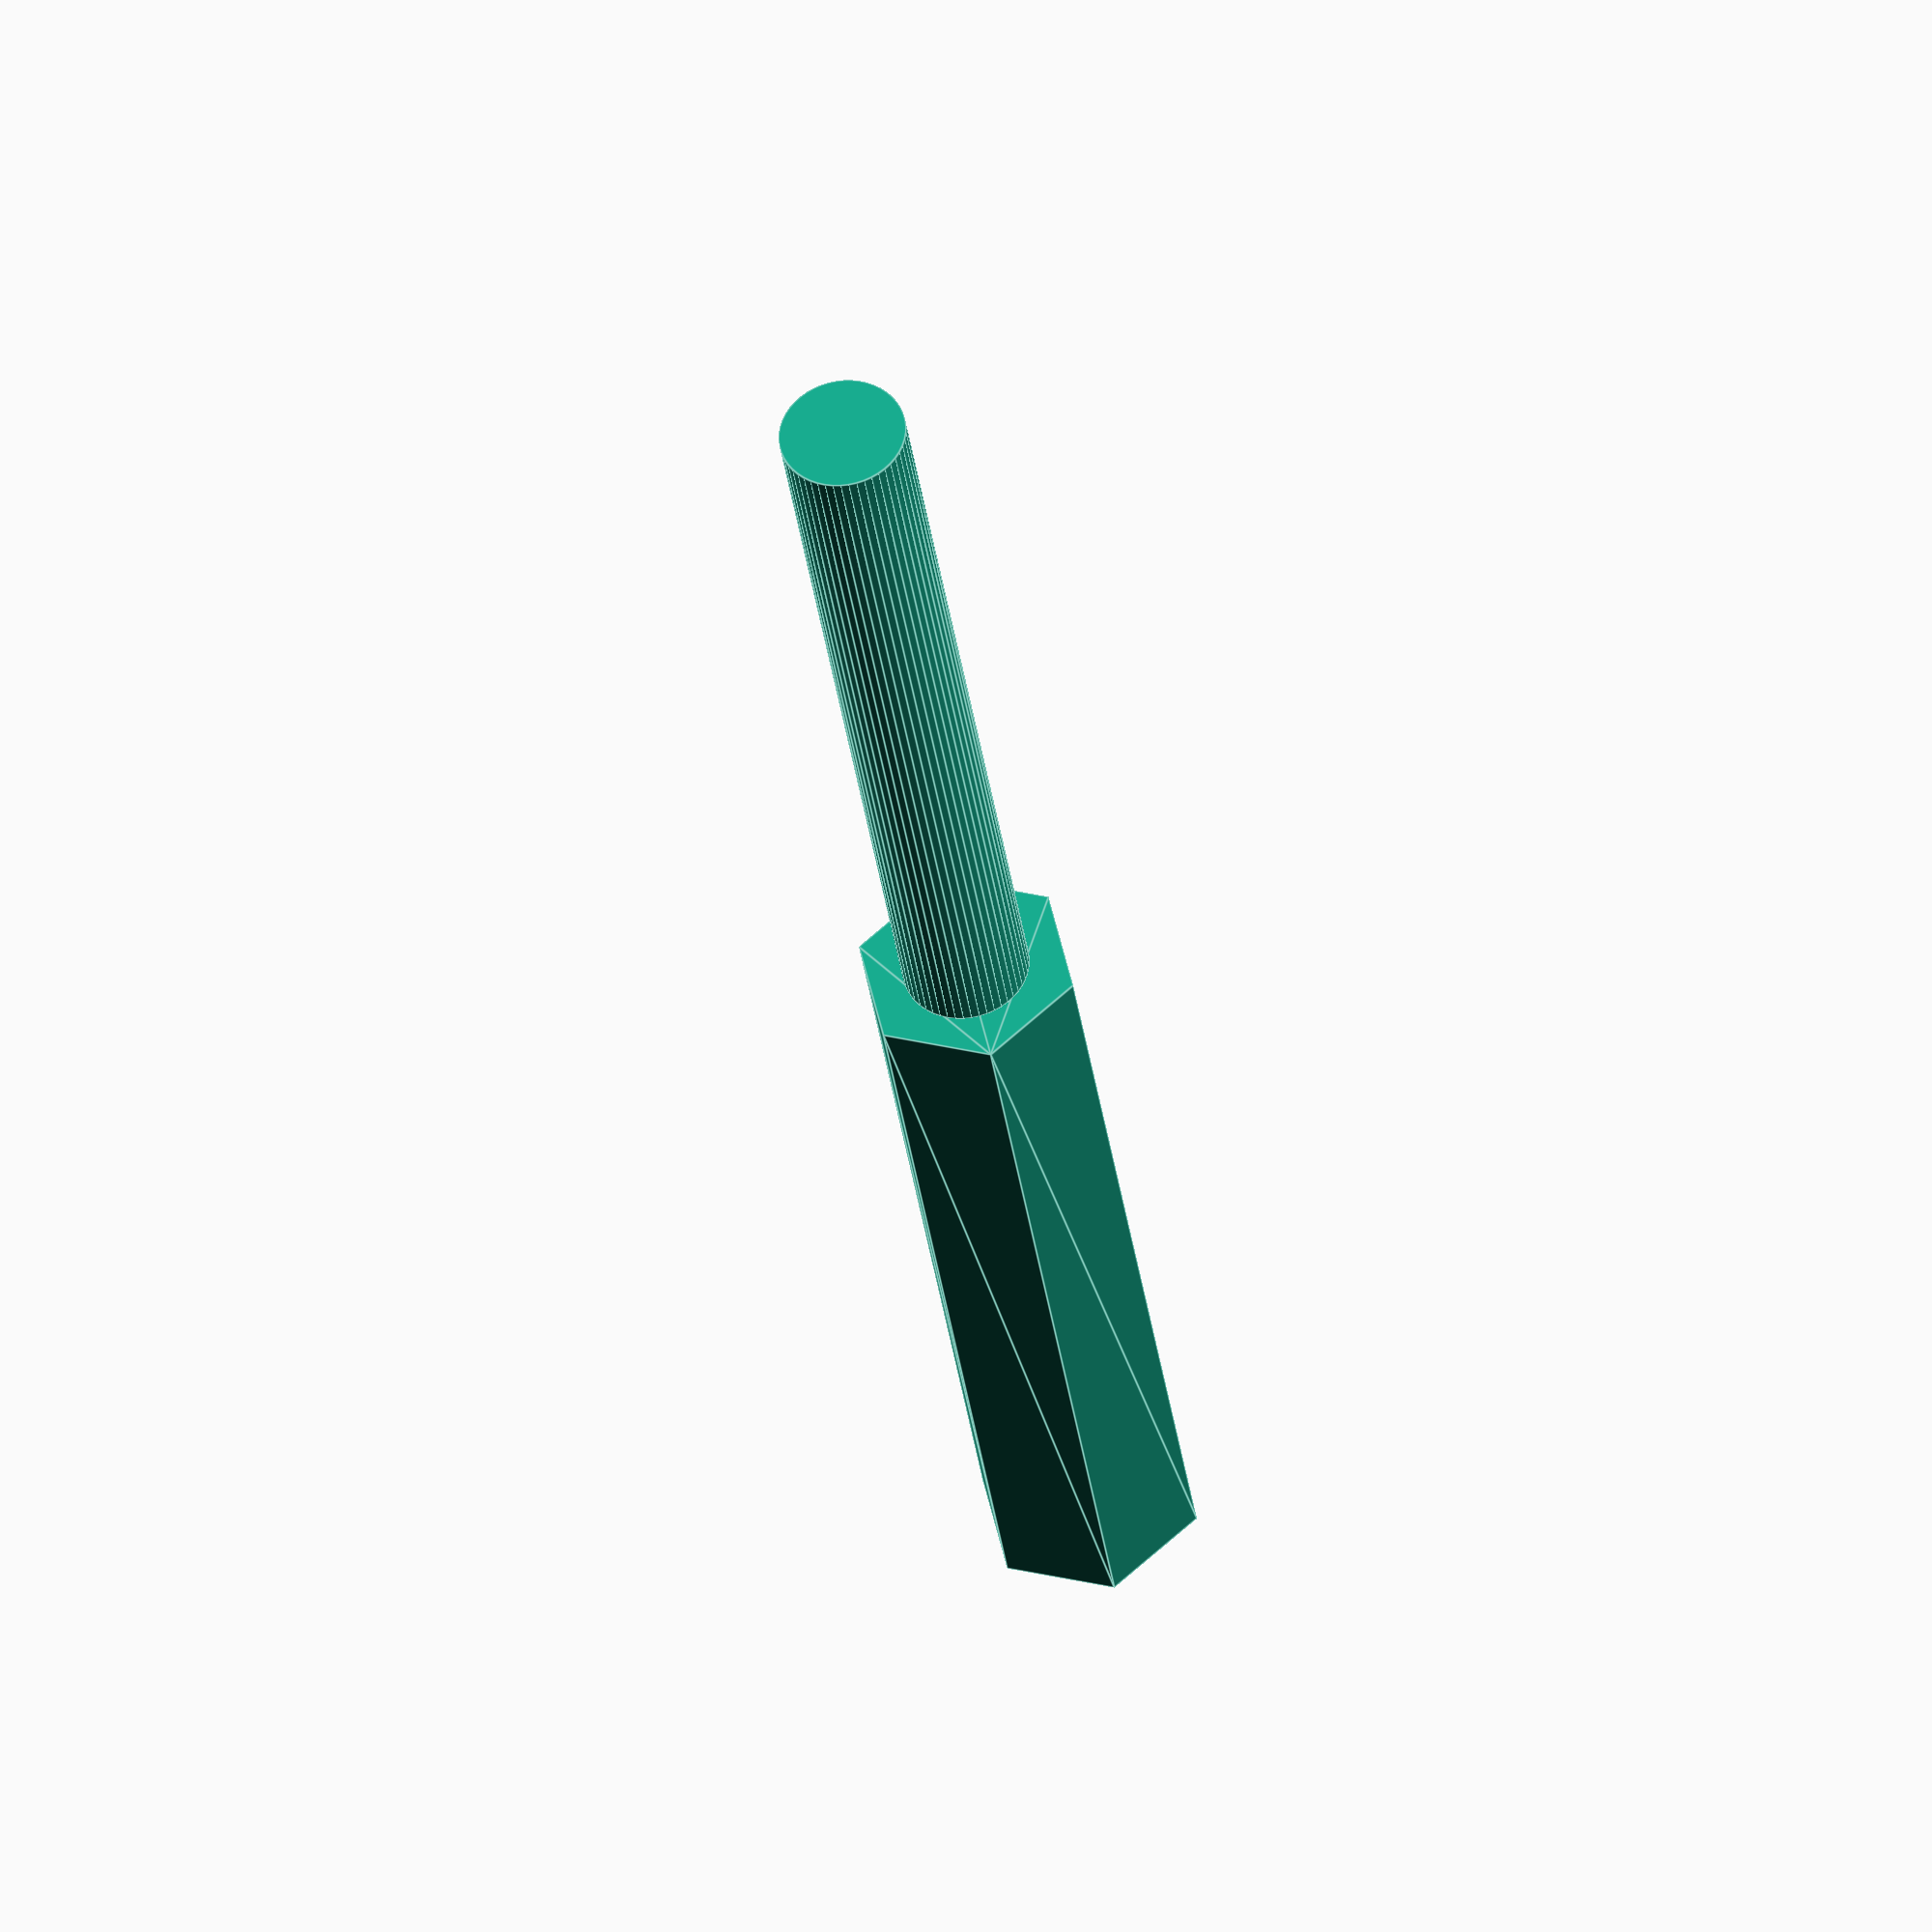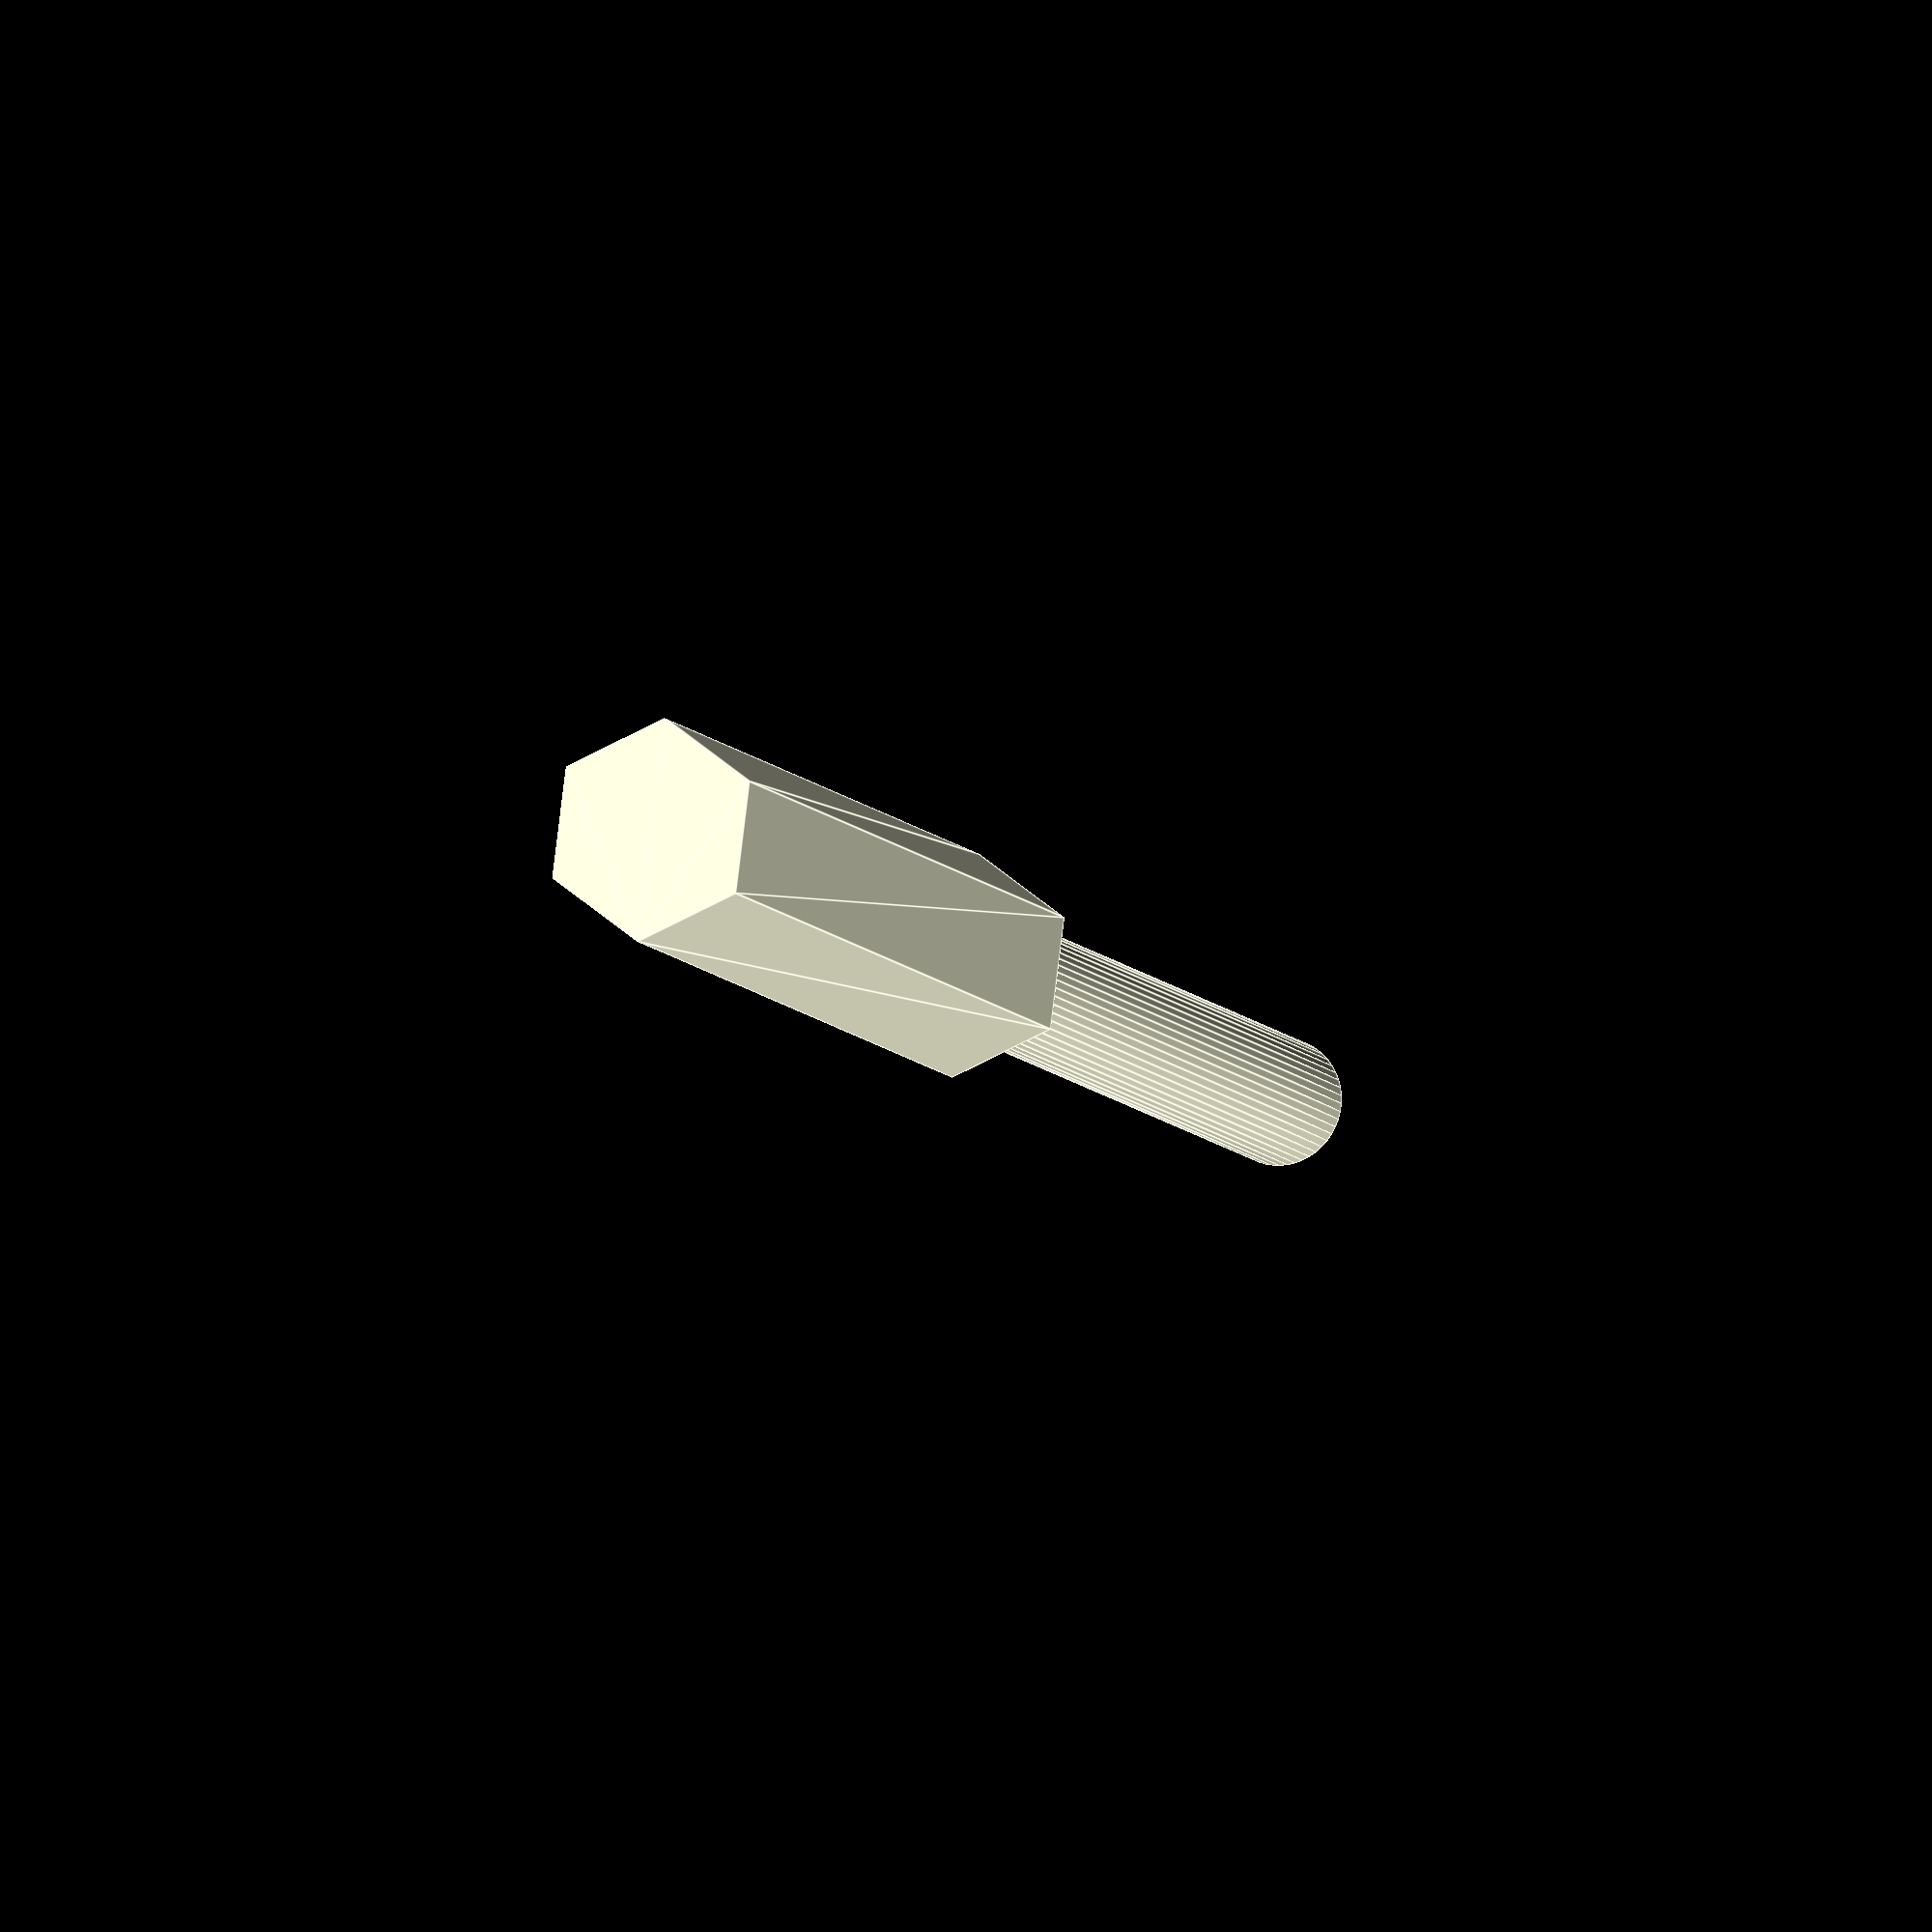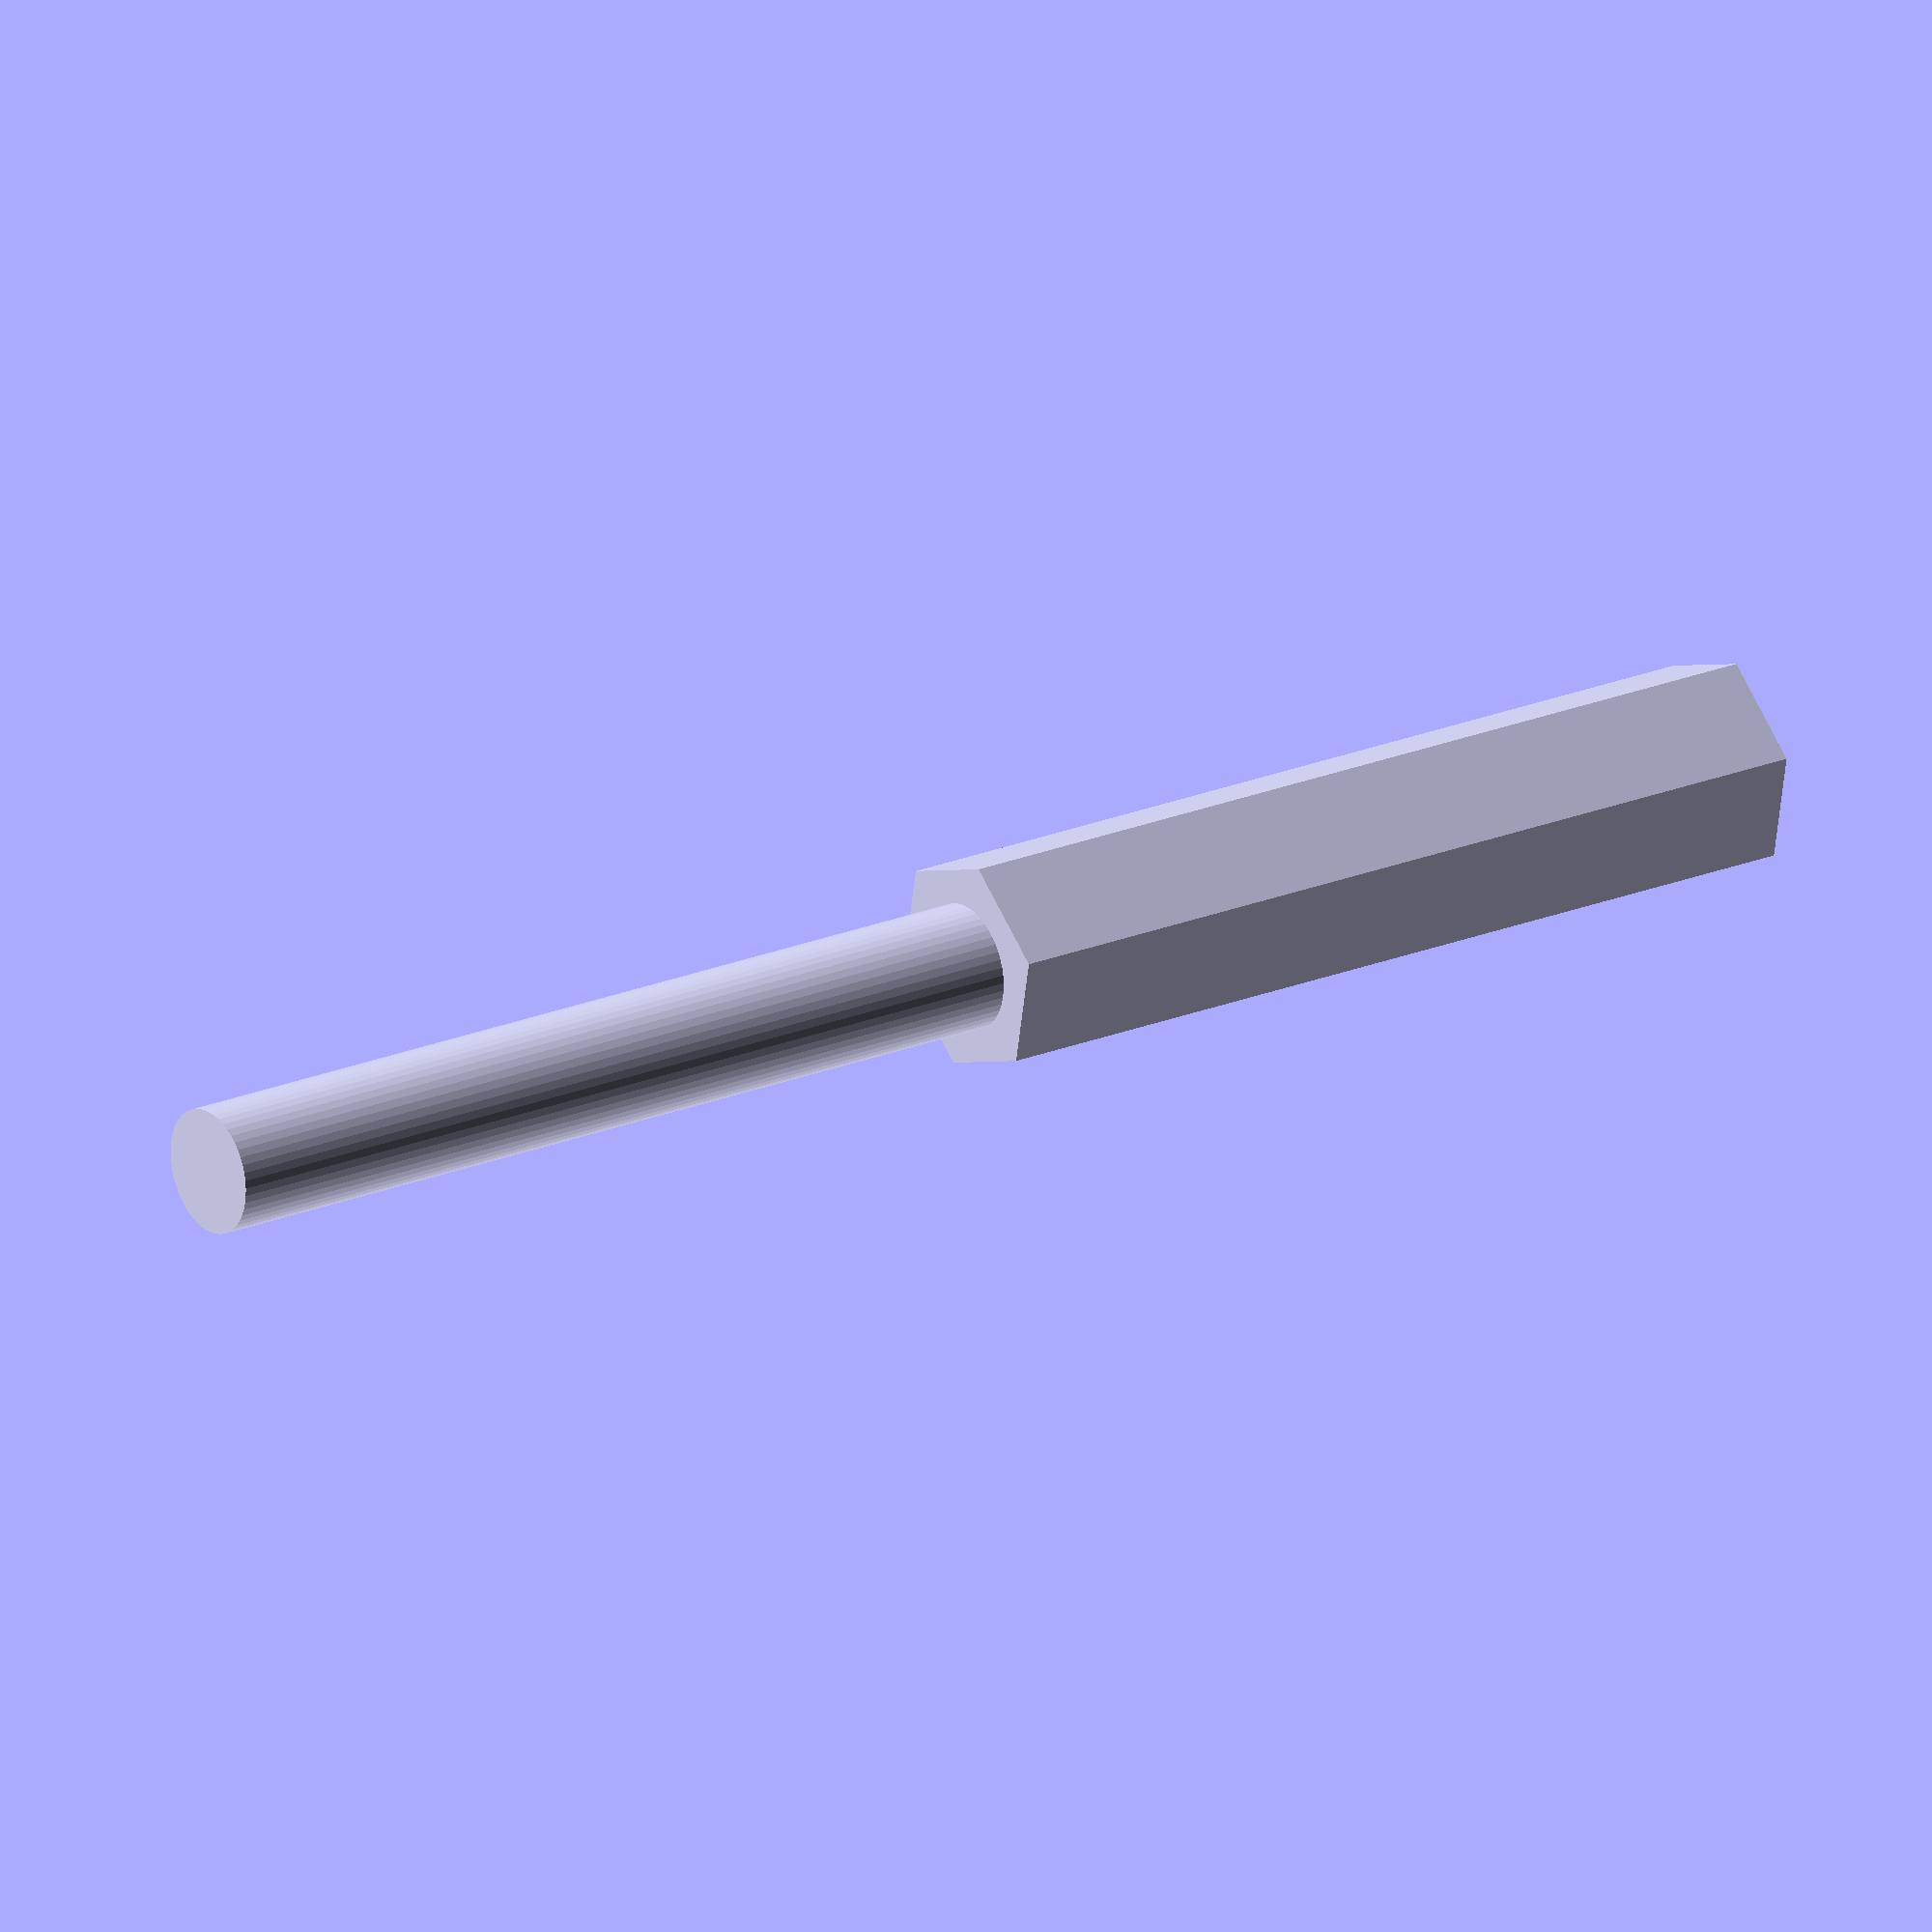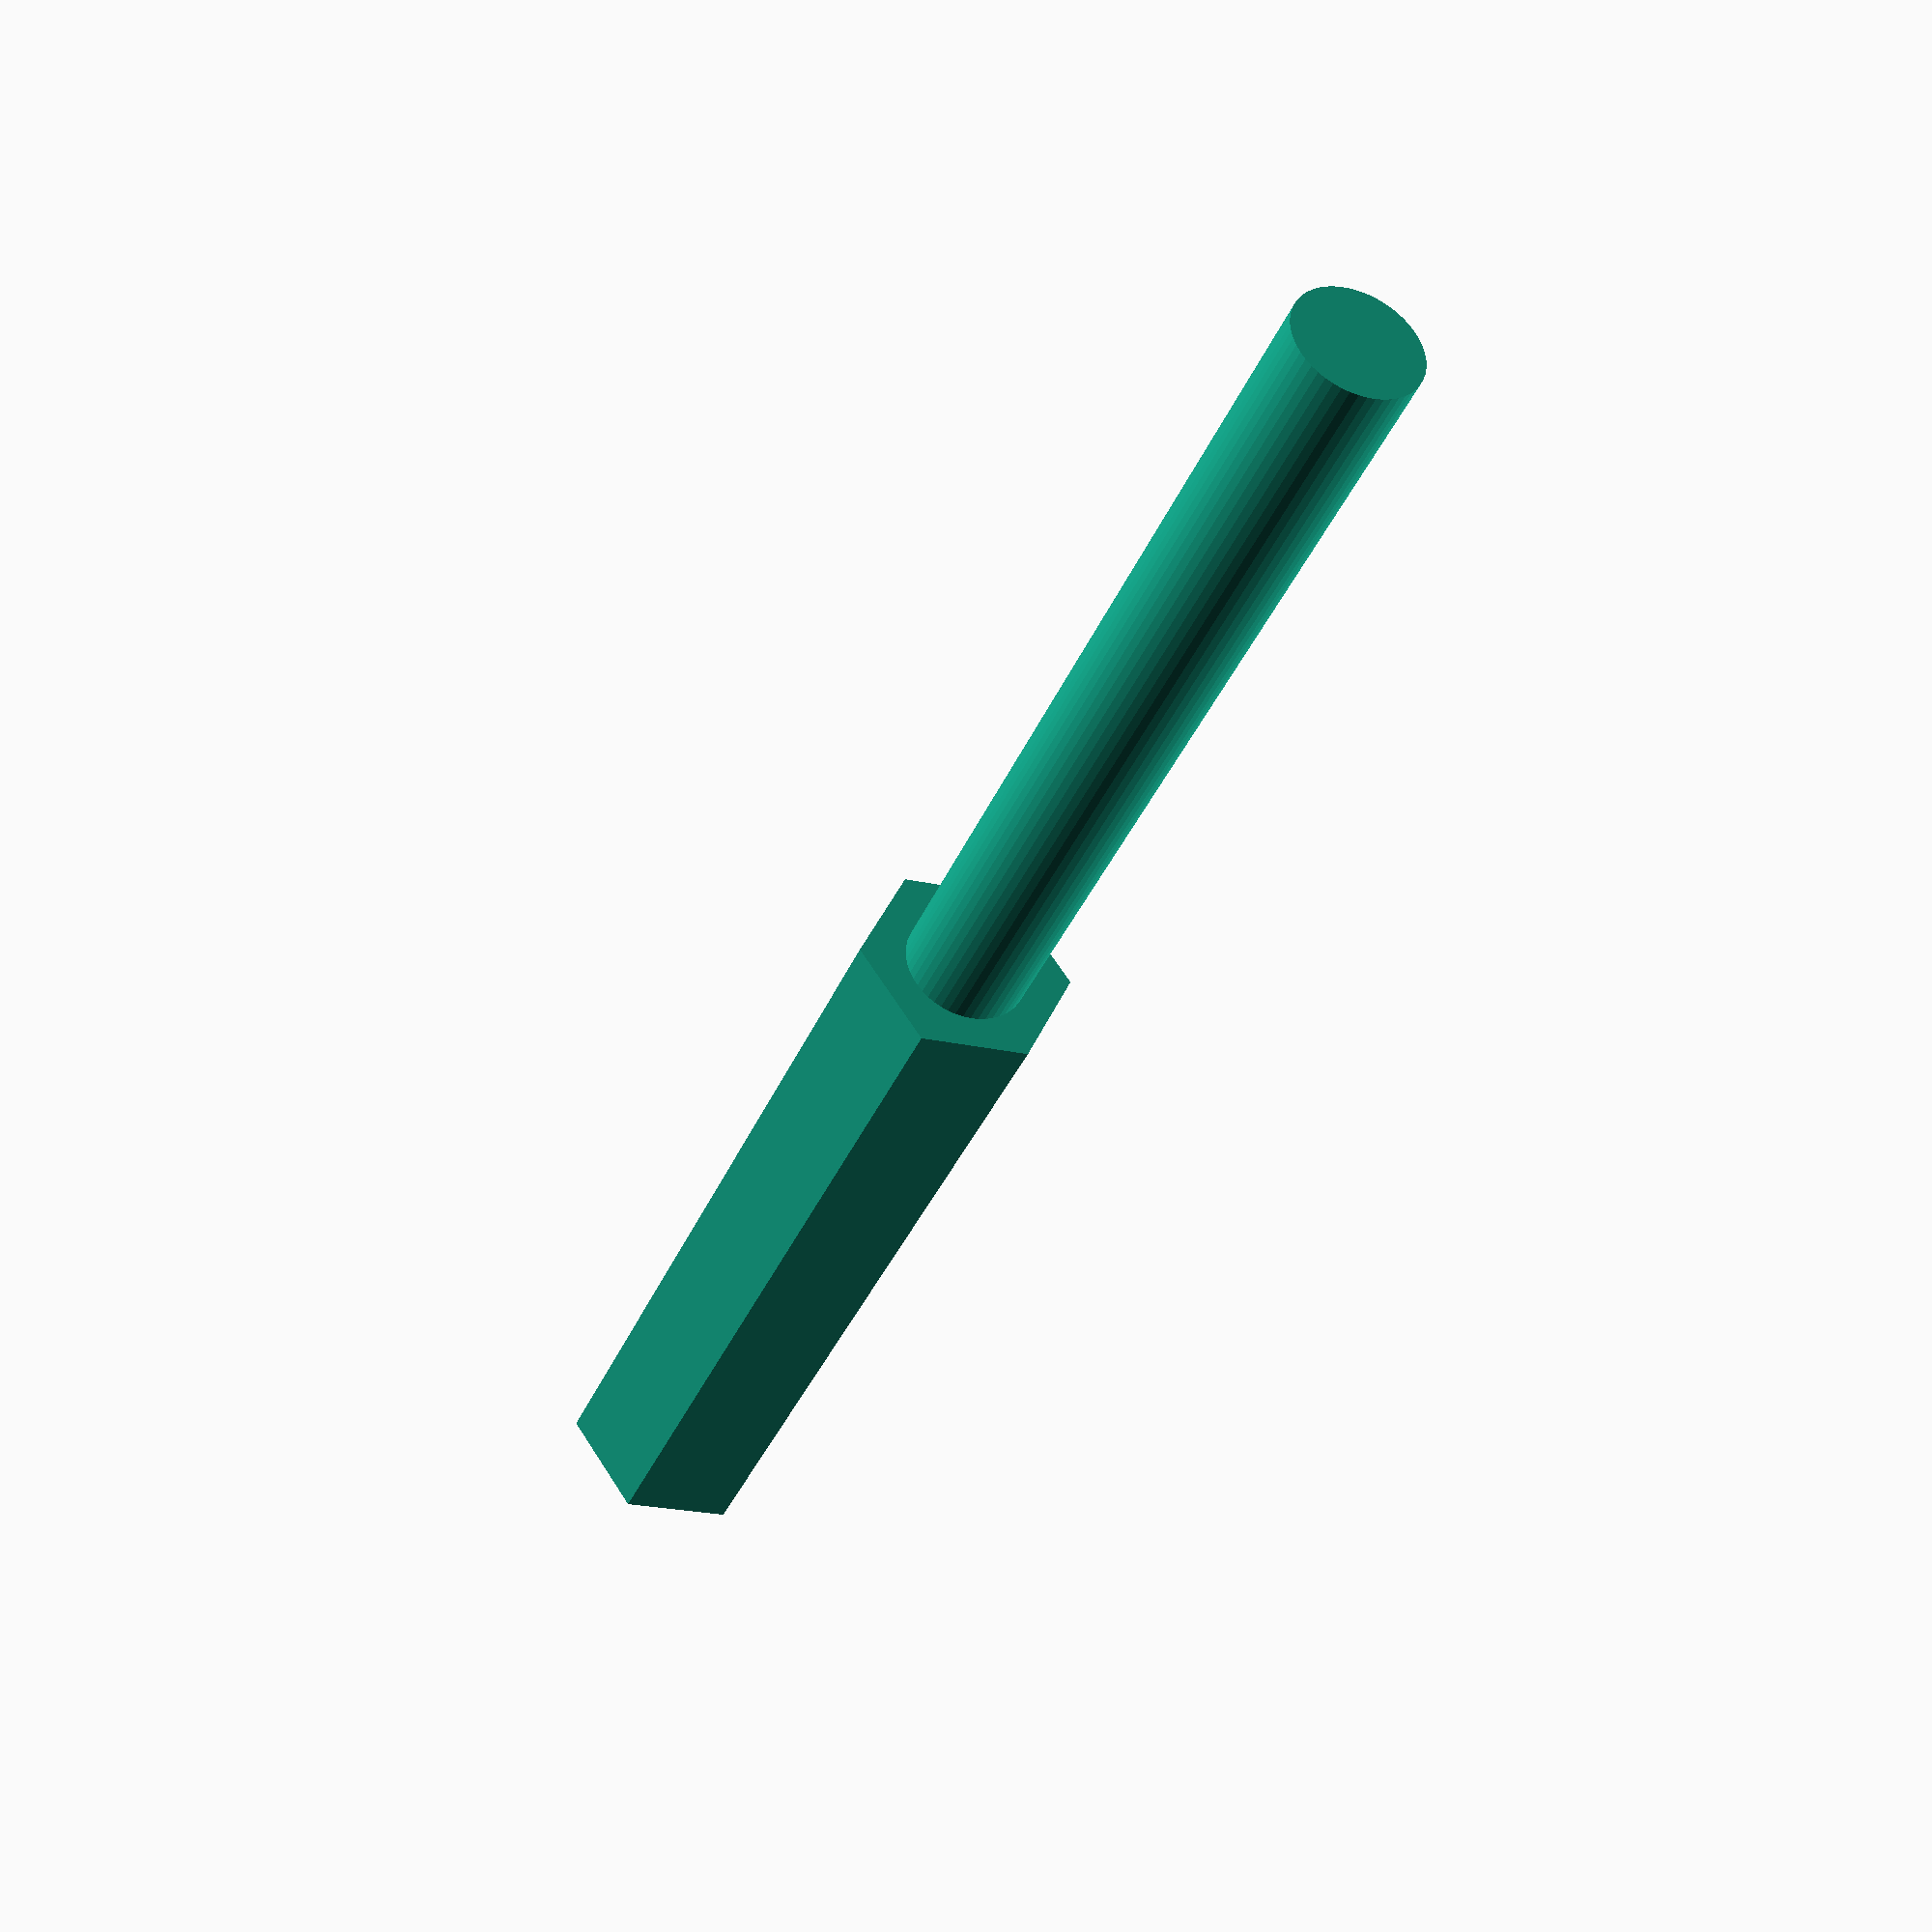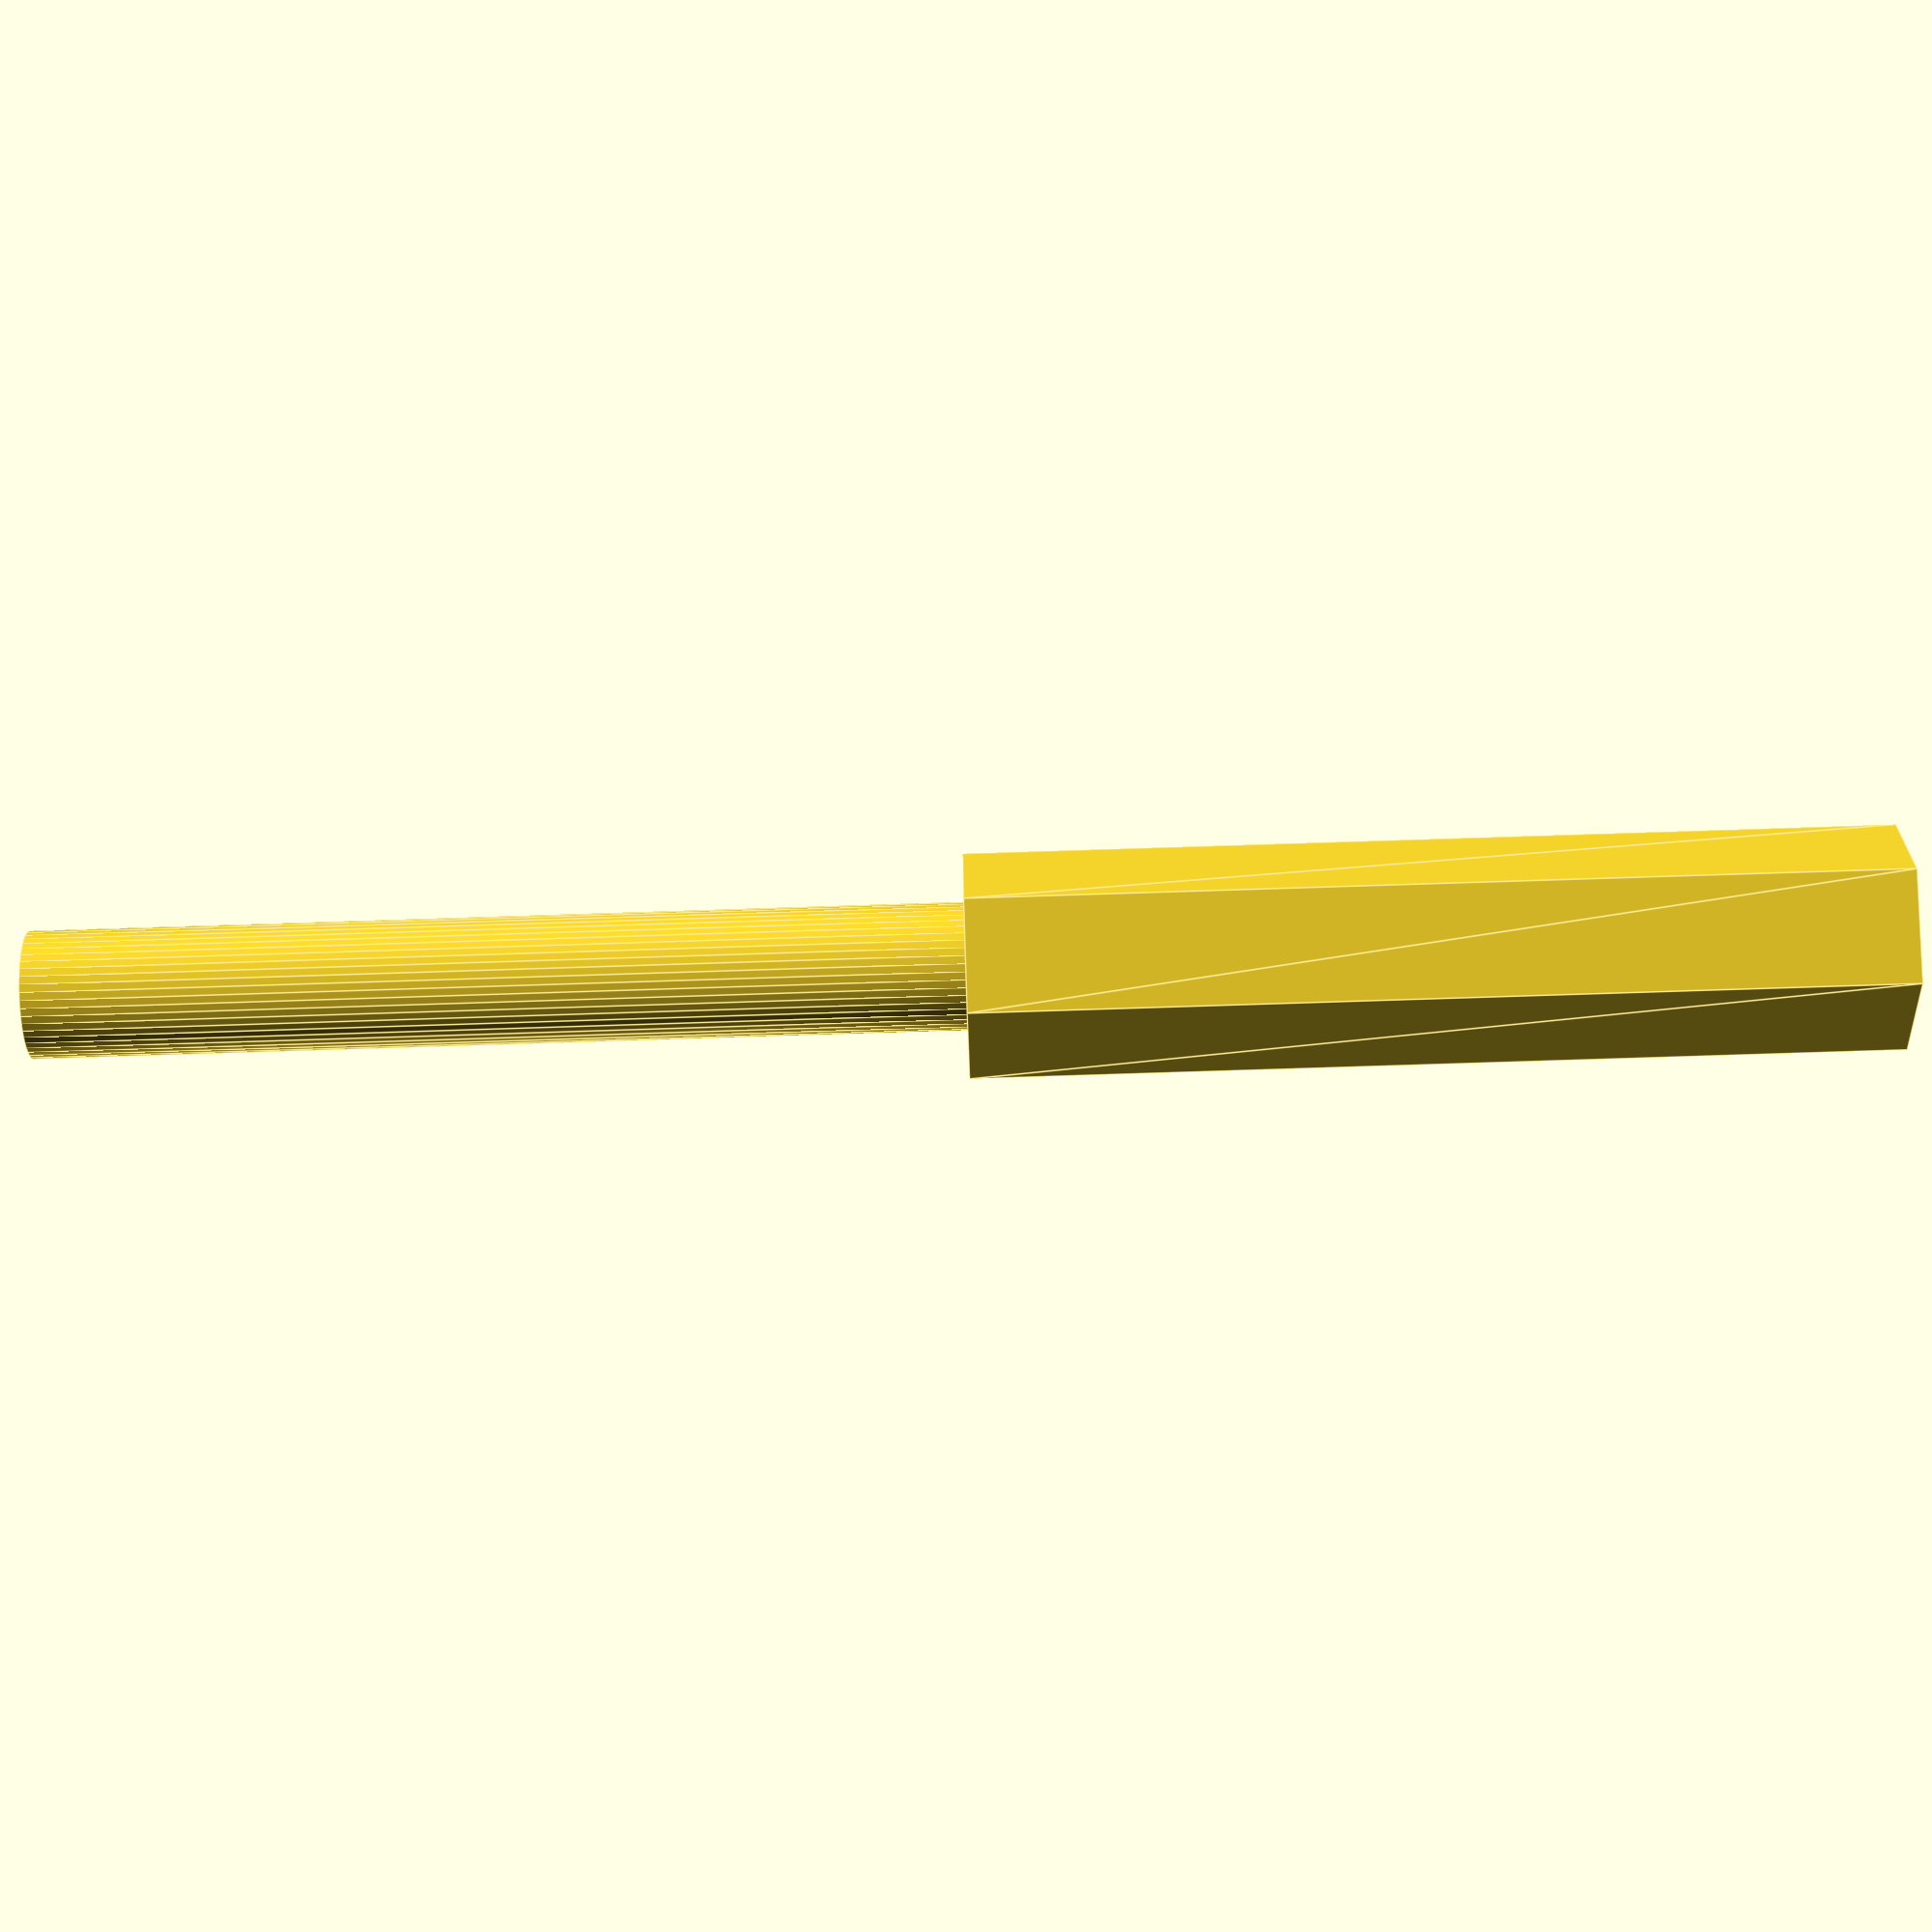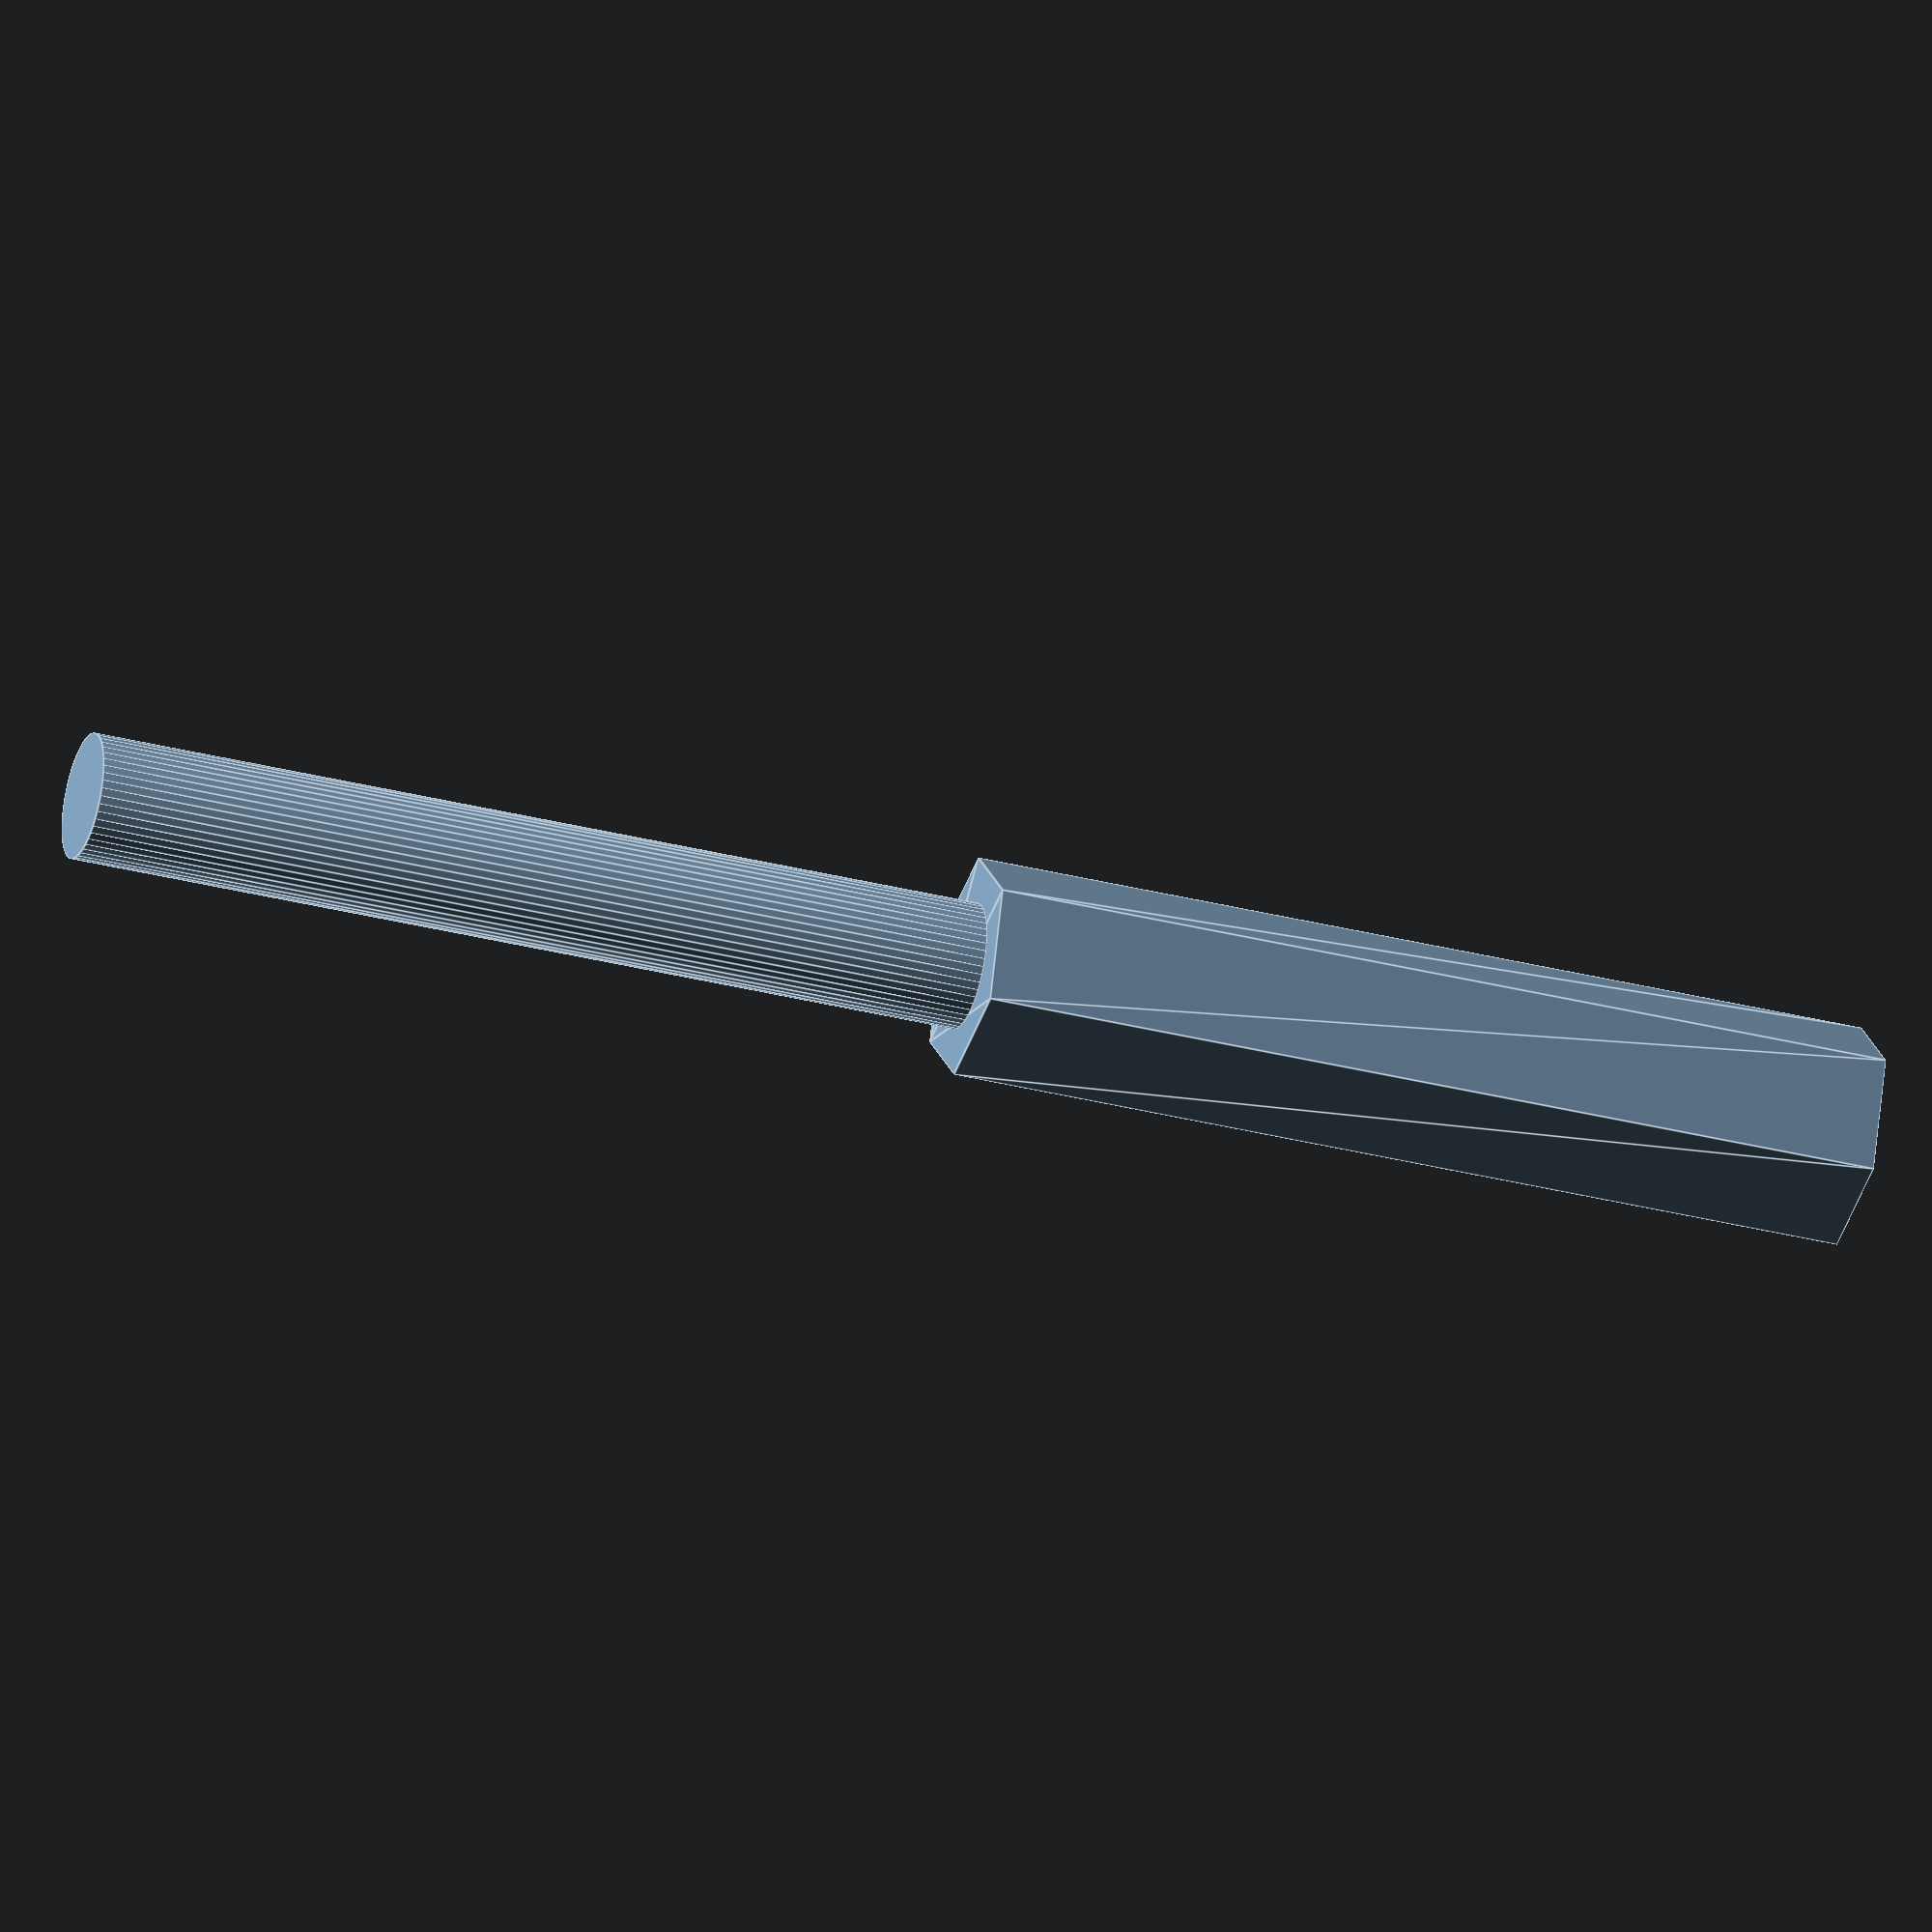
<openscad>
$fn = 50;


difference() {
	union() {
		linear_extrude(height = 40) {
			polygon(points = [[4.8468000000, 0.0000000000], [2.4234000000, 4.1974519271], [-2.4234000000, 4.1974519271], [-4.8468000000, 0.0000000000], [-2.4234000000, -4.1974519271], [2.4234000000, -4.1974519271]]);
		}
		translate(v = [0, 0, -40]) {
			cylinder(h = 40, r = 2.7500000000);
		}
	}
	union();
}
</openscad>
<views>
elev=35.1 azim=282.7 roll=187.6 proj=o view=edges
elev=8.9 azim=277.4 roll=19.7 proj=o view=edges
elev=158.0 azim=319.0 roll=305.9 proj=o view=wireframe
elev=217.8 azim=65.5 roll=21.1 proj=p view=wireframe
elev=262.6 azim=193.3 roll=268.2 proj=p view=edges
elev=213.6 azim=10.9 roll=289.2 proj=o view=edges
</views>
